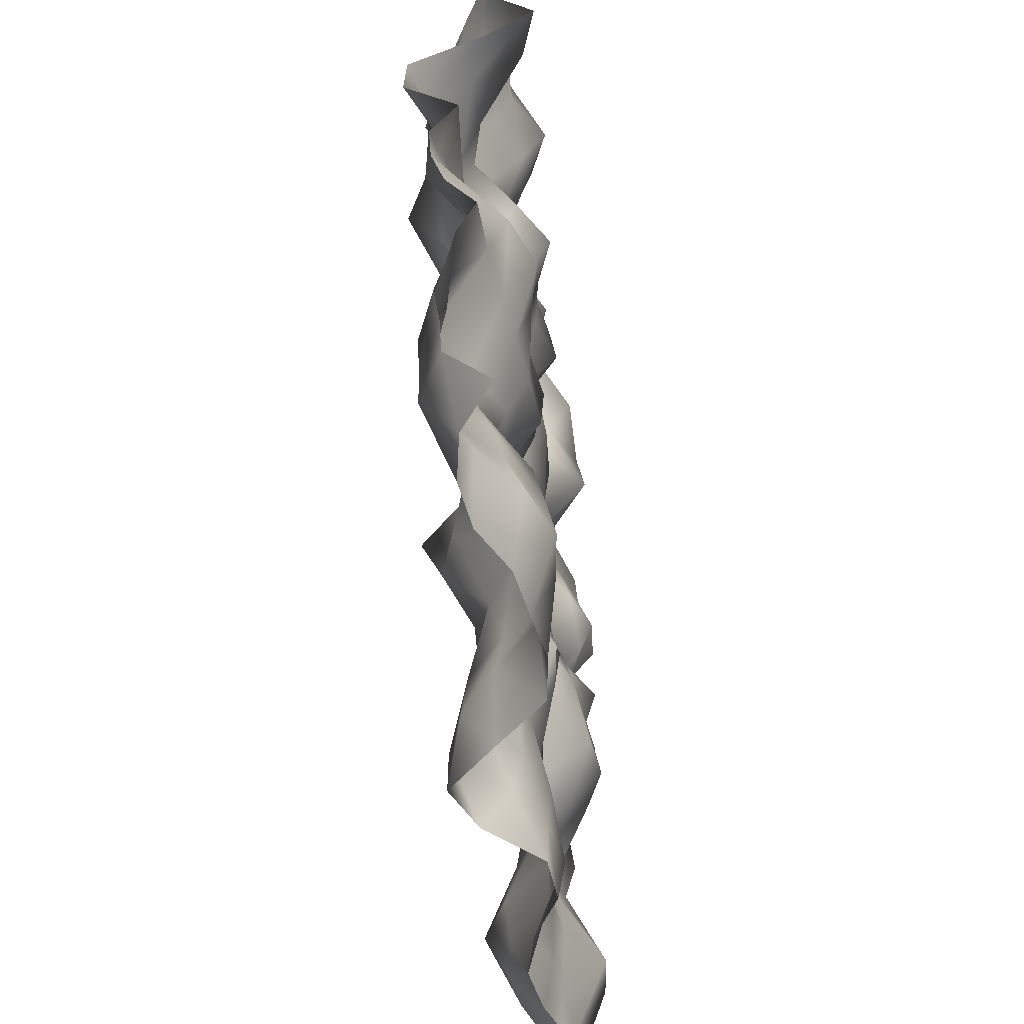
<metadata>
{"format":"obj","ext":"obj","renderer":"f3d","projection":"perspective","resolution":1024,"background":"white","views":[{"elev":-53.8,"azim":-84.1,"up":"+Z"}]}
</metadata>
<code>
o TerrainMesh
v -5 -0.3445 -5
v -4.5 0.004188 -5
v -4 0.08126 -5
v -3.5 -0.003405 -5
v -3 -0.2927 -5
v -2.5 -0.3935 -5
v -2 -0.5037 -5
v -1.5 -0.4485 -5
v -1 0.07884 -5
v -0.5 0.5807 -5
v 0 0.326 -5
v 0.5 -0.2614 -5
v 1 -0.3197 -5
v 1.5 -0.03639 -5
v 2 0.07207 -5
v 2.5 -0.03496 -5
v 3 -0.2539 -5
v 3.5 -0.2272 -5
v 4 -0.03086 -5
v 4.5 -0.02497 -5
v 5 0.005007 -5
v -5 0.1064 -4.5
v -4.5 0.3637 -4.5
v -4 -0.04706 -4.5
v -3.5 -0.4547 -4.5
v -3 -0.6817 -4.5
v -2.5 -0.6285 -4.5
v -2 -0.4117 -4.5
v -1.5 0.03189 -4.5
v -1 0.4012 -4.5
v -0.5 0.5754 -4.5
v 0 0.02238 -4.5
v 0.5 -0.278 -4.5
v 1 -0.3954 -4.5
v 1.5 -0.195 -4.5
v 2 0.2518 -4.5
v 2.5 0.327 -4.5
v 3 0.2352 -4.5
v 3.5 0.03691 -4.5
v 4 -0.143 -4.5
v 4.5 -0.1423 -4.5
v 5 -0.3062 -4.5
v -5 0.1323 -4
v -4.5 0.3717 -4
v -4 0.2046 -4
v -3.5 -0.2722 -4
v -3 -0.5889 -4
v -2.5 -0.5459 -4
v -2 -0.5767 -4
v -1.5 -0.05637 -4
v -1 0.3448 -4
v -0.5 0.2539 -4
v 0 -0.08033 -4
v 0.5 -0.3096 -4
v 1 -0.2902 -4
v 1.5 -0.1907 -4
v 2 0.3075 -4
v 2.5 0.5681 -4
v 3 0.3833 -4
v 3.5 0.1874 -4
v 4 0.1656 -4
v 4.5 -0.04857 -4
v 5 -0.4965 -4
v -5 0.2005 -3.5
v -4.5 0.3986 -3.5
v -4 0.3873 -3.5
v -3.5 -0.1651 -3.5
v -3 -0.4818 -3.5
v -2.5 -0.2577 -3.5
v -2 -0.1993 -3.5
v -1.5 0.08507 -3.5
v -1 0.1825 -3.5
v -0.5 -0.04267 -3.5
v 0 -0.161 -3.5
v 0.5 -0.2072 -3.5
v 1 -0.1754 -3.5
v 1.5 -0.1059 -3.5
v 2 0.1826 -3.5
v 2.5 0.2586 -3.5
v 3 0.1486 -3.5
v 3.5 -0.06078 -3.5
v 4 -0.1098 -3.5
v 4.5 -0.2394 -3.5
v 5 -0.228 -3.5
v -5 0.09696 -3
v -4.5 0.1504 -3
v -4 0.3859 -3
v -3.5 0.03723 -3
v -3 -0.08114 -3
v -2.5 0.2377 -3
v -2 0.3918 -3
v -1.5 0.56 -3
v -1 0.1928 -3
v -0.5 -0.4722 -3
v 0 -0.41 -3
v 0.5 -0.2476 -3
v 1 -0.08203 -3
v 1.5 -0.00463 -3
v 2 -0.02591 -3
v 2.5 -0.1001 -3
v 3 -0.1006 -3
v 3.5 -0.1854 -3
v 4 -0.6033 -3
v 4.5 -0.5525 -3
v 5 -0.1355 -3
v -5 0.02245 -2.5
v -4.5 0.1511 -2.5
v -4 0.3477 -2.5
v -3.5 0.05417 -2.5
v -3 -0.2366 -2.5
v -2.5 -0.1375 -2.5
v -2 0.292 -2.5
v -1.5 0.7722 -2.5
v -1 0.4039 -2.5
v -0.5 -0.2896 -2.5
v 0 -0.467 -2.5
v 0.5 -0.0335 -2.5
v 1 0.2234 -2.5
v 1.5 0.1685 -2.5
v 2 0.09805 -2.5
v 2.5 0.06251 -2.5
v 3 0.06264 -2.5
v 3.5 -0.1408 -2.5
v 4 -0.3931 -2.5
v 4.5 -0.2665 -2.5
v 5 0.1079 -2.5
v -5 -0.1692 -2
v -4.5 -0.2128 -2
v -4 -0.3171 -2
v -3.5 -0.3697 -2
v -3 -0.4563 -2
v -2.5 -0.5172 -2
v -2 -0.09987 -2
v -1.5 0.1308 -2
v -1 0.3325 -2
v -0.5 0.0105 -2
v 0 -0.08535 -2
v 0.5 -0.1237 -2
v 1 0.2179 -2
v 1.5 0.4227 -2
v 2 0.5083 -2
v 2.5 0.3932 -2
v 3 0.1527 -2
v 3.5 -0.0157 -2
v 4 0.01919 -2
v 4.5 0.2561 -2
v 5 0.2938 -2
v -5 0.1464 -1.5
v -4.5 -0.4096 -1.5
v -4 -0.6349 -1.5
v -3.5 -0.5238 -1.5
v -3 -0.4579 -1.5
v -2.5 -0.5513 -1.5
v -2 -0.4101 -1.5
v -1.5 -0.1301 -1.5
v -1 0.2129 -1.5
v -0.5 0.2288 -1.5
v 0 0.1799 -1.5
v 0.5 0.1193 -1.5
v 1 0.4589 -1.5
v 1.5 0.4135 -1.5
v 2 0.6808 -1.5
v 2.5 0.5368 -1.5
v 3 0.2153 -1.5
v 3.5 0.01643 -1.5
v 4 0.2204 -1.5
v 4.5 0.1558 -1.5
v 5 -0.03247 -1.5
v -5 0.2875 -1
v -4.5 0.03957 -1
v -4 -0.4568 -1
v -3.5 -0.3713 -1
v -3 -0.1358 -1
v -2.5 -0.0004291 -1
v -2 -0.3359 -1
v -1.5 -0.1594 -1
v -1 0.148 -1
v -0.5 -0.05309 -1
v 0 0.1515 -1
v 0.5 0.2431 -1
v 1 0.5075 -1
v 1.5 0.4784 -1
v 2 0.5214 -1
v 2.5 0.3228 -1
v 3 -0.008519 -1
v 3.5 -0.2747 -1
v 4 -0.04349 -1
v 4.5 -0.06195 -1
v 5 -0.09723 -1
v -5 0.3194 -0.5
v -4.5 0.4167 -0.5
v -4 0.06411 -0.5
v -3.5 -0.2304 -0.5
v -3 -0.06256 -0.5
v -2.5 0.1669 -0.5
v -2 -0.2292 -0.5
v -1.5 -0.1048 -0.5
v -1 -0.2022 -0.5
v -0.5 -0.3813 -0.5
v 0 0.09657 -0.5
v 0.5 0.3059 -0.5
v 1 0.4971 -0.5
v 1.5 0.5771 -0.5
v 2 0.03808 -0.5
v 2.5 -0.2691 -0.5
v 3 -0.5783 -0.5
v 3.5 -0.6635 -0.5
v 4 -0.4668 -0.5
v 4.5 -0.1945 -0.5
v 5 -0.2213 -0.5
v -5 0.03941 0
v -4.5 0.06914 0
v -4 0.2956 0
v -3.5 0.3831 0
v -3 0.4173 0
v -2.5 0.2199 0
v -2 -0.3174 0
v -1.5 -0.4134 0
v -1 -0.4517 0
v -0.5 -0.4356 0
v 0 0 0
v 0.5 0.3801 0
v 1 0.5932 0
v 1.5 0.3269 0
v 2 -0.2007 0
v 2.5 -0.4276 0
v 3 -0.5114 0
v 3.5 -0.5092 0
v 4 -0.4829 0
v 4.5 -0.08073 0
v 5 0.1039 0
v -5 0.607 0.5
v -4.5 0.3627 0.5
v -4 0.4908 0.5
v -3.5 0.7476 0.5
v -3 0.4015 0.5
v -2.5 -0.1982 0.5
v -2 -0.311 0.5
v -1.5 -0.3416 0.5
v -1 -0.1197 0.5
v -0.5 -0.2737 0.5
v 0 -0.07058 0.5
v 0.5 0.3813 0.5
v 1 0.1985 0.5
v 1.5 0.293 0.5
v 2 -0.05827 0.5
v 2.5 -0.3071 0.5
v 3 -0.06198 0.5
v 3.5 -0.2373 0.5
v 4 -0.5707 0.5
v 4.5 -0.2161 0.5
v 5 0.1396 0.5
v -5 0.5824 1
v -4.5 0.4263 1
v -4 0.1277 1
v -3.5 0.386 1
v -3 -0.1511 1
v -2.5 -0.4263 1
v -2 -0.3487 1
v -1.5 -0.1371 1
v -1 -0.1947 1
v -0.5 0.06486 1
v 0 0.1629 1
v 0.5 0.07351 1
v 1 -0.148 1
v 1.5 0.1173 1
v 2 0.2729 1
v 2.5 0.2012 1
v 3 0.0248 1
v 3.5 -0.3077 1
v 4 -0.4797 1
v 4.5 -0.2932 1
v 5 0.1291 1
v -5 -0.1954 1.5
v -4.5 -0.01852 1.5
v -4 -0.05269 1.5
v -3.5 0.07106 1.5
v -3 -0.3298 1.5
v -2.5 -0.654 1.5
v -2 -0.4714 1.5
v -1.5 -0.3904 1.5
v -1 -0.5826 1.5
v -0.5 0.02875 1.5
v 0 0.232 1.5
v 0.5 -0.05881 1.5
v 1 -0.1044 1.5
v 1.5 0.1301 1.5
v 2 0.4821 1.5
v 2.5 0.344 1.5
v 3 0.1816 1.5
v 3.5 -0.2449 1.5
v 4 -0.6032 1.5
v 4.5 -0.03412 1.5
v 5 0.4992 1.5
v -5 -0.7212 2
v -4.5 -0.5512 2
v -4 -0.06367 2
v -3.5 0.2837 2
v -3 -0.04733 2
v -2.5 -0.4111 2
v -2 -0.4132 2
v -1.5 -0.4067 2
v -1 -0.5135 2
v -0.5 -0.299 2
v 0 -0.006756 2
v 0.5 0.03437 2
v 1 -0.1802 2
v 1.5 -0.1451 2
v 2 0.09987 2
v 2.5 0.4204 2
v 3 0.4168 2
v 3.5 -0.0101 2
v 4 -0.1744 2
v 4.5 0.1326 2
v 5 0.5829 2
v -5 -0.2291 2.5
v -4.5 -0.1232 2.5
v -4 0.2609 2.5
v -3.5 0.6268 2.5
v -3 0.218 2.5
v -2.5 -0.05619 2.5
v -2 -0.2551 2.5
v -1.5 -0.1456 2.5
v -1 -0.2969 2.5
v -0.5 -0.1497 2.5
v 0 0.3901 2.5
v 0.5 0.326 2.5
v 1 -0.3215 2.5
v 1.5 -0.7108 2.5
v 2 -0.353 2.5
v 2.5 0.1375 2.5
v 3 0.196 2.5
v 3.5 -0.08273 2.5
v 4 -0.04412 2.5
v 4.5 0.08808 2.5
v 5 0.2936 2.5
v -5 -0.2301 3
v -4.5 0.0617 3
v -4 0.33 3
v -3.5 0.4797 3
v -3 0.2773 3
v -2.5 0.03314 3
v -2 -0.0204 3
v -1.5 0.04348 3
v -1 0.1433 3
v -0.5 0.3152 3
v 0 0.3924 3
v 0.5 0.418 3
v 1 -0.3202 3
v 1.5 -0.6234 3
v 2 -0.564 3
v 2.5 -0.2345 3
v 3 0.08114 3
v 3.5 -0.02128 3
v 4 -0.07303 3
v 4.5 -0.4115 3
v 5 -0.2022 3
v -5 -0.3431 3.5
v -4.5 -0.03902 3.5
v -4 -0.04763 3.5
v -3.5 0.0279 3.5
v -3 -0.06932 3.5
v -2.5 -0.3594 3.5
v -2 -0.2851 3.5
v -1.5 0.06286 3.5
v -1 0.08298 3.5
v -0.5 0.1294 3.5
v 0 0.09618 3.5
v 0.5 -0.09058 3.5
v 1 -0.5903 3.5
v 1.5 -0.4278 3.5
v 2 -0.08361 3.5
v 2.5 0.1377 3.5
v 3 0.4542 3.5
v 3.5 0.1651 3.5
v 4 -0.3288 3.5
v 4.5 -0.5695 3.5
v 5 -0.5412 3.5
v -5 -0.5405 4
v -4.5 -0.3689 4
v -4 -0.2076 4
v -3.5 -0.243 4
v -3 -0.2872 4
v -2.5 -0.6232 4
v -2 -0.4131 4
v -1.5 0.2639 4
v -1 0.381 4
v -0.5 0.2952 4
v 0 0.1512 4
v 0.5 -0.1645 4
v 1 -0.3296 4
v 1.5 0.0583 4
v 2 0.2601 4
v 2.5 0.09335 4
v 3 0.5774 4
v 3.5 0.2327 4
v 4 -0.2046 4
v 4.5 -0.3984 4
v 5 -0.4053 4
v -5 -0.1648 4.5
v -4.5 -0.2278 4.5
v -4 0.04907 4.5
v -3.5 -0.2575 4.5
v -3 -0.2179 4.5
v -2.5 -0.4143 4.5
v -2 -0.3871 4.5
v -1.5 0.1617 4.5
v -1 0.4234 4.5
v -0.5 0.3739 4.5
v 0 0.03645 4.5
v 0.5 -0.1832 4.5
v 1 -0.1352 4.5
v 1.5 0.2296 4.5
v 2 0.2047 4.5
v 2.5 0.009763 4.5
v 3 0.3124 4.5
v 3.5 0.2645 4.5
v 4 0.05696 4.5
v 4.5 -0.3637 4.5
v 5 -0.06299 4.5
v -5 -0.3119 5
v -4.5 -0.5183 5
v -4 -0.1632 5
v -3.5 -0.0867 5
v -3 0.1175 5
v -2.5 -0.1018 5
v -2 -0.3809 5
v -1.5 -0.1826 5
v -1 0.5896 5
v -0.5 0.531 5
v 0 -0.09982 5
v 0.5 -0.3587 5
v 1 -0.05746 5
v 1.5 0.4624 5
v 2 0.4981 5
v 2.5 0.3381 5
v 3 0.1248 5
v 3.5 -0.07903 5
v 4 -0.03593 5
v 4.5 -0.09459 5
v 5 0.3445 5
f 1 2 22
f 2 23 22
f 2 3 23
f 3 24 23
f 3 4 24
f 4 25 24
f 4 5 25
f 5 26 25
f 5 6 26
f 6 27 26
f 6 7 27
f 7 28 27
f 7 8 28
f 8 29 28
f 8 9 29
f 9 30 29
f 9 10 30
f 10 31 30
f 10 11 31
f 11 32 31
f 11 12 32
f 12 33 32
f 12 13 33
f 13 34 33
f 13 14 34
f 14 35 34
f 14 15 35
f 15 36 35
f 15 16 36
f 16 37 36
f 16 17 37
f 17 38 37
f 17 18 38
f 18 39 38
f 18 19 39
f 19 40 39
f 19 20 40
f 20 41 40
f 20 21 41
f 21 42 41
f 22 23 43
f 23 44 43
f 23 24 44
f 24 45 44
f 24 25 45
f 25 46 45
f 25 26 46
f 26 47 46
f 26 27 47
f 27 48 47
f 27 28 48
f 28 49 48
f 28 29 49
f 29 50 49
f 29 30 50
f 30 51 50
f 30 31 51
f 31 52 51
f 31 32 52
f 32 53 52
f 32 33 53
f 33 54 53
f 33 34 54
f 34 55 54
f 34 35 55
f 35 56 55
f 35 36 56
f 36 57 56
f 36 37 57
f 37 58 57
f 37 38 58
f 38 59 58
f 38 39 59
f 39 60 59
f 39 40 60
f 40 61 60
f 40 41 61
f 41 62 61
f 41 42 62
f 42 63 62
f 43 44 64
f 44 65 64
f 44 45 65
f 45 66 65
f 45 46 66
f 46 67 66
f 46 47 67
f 47 68 67
f 47 48 68
f 48 69 68
f 48 49 69
f 49 70 69
f 49 50 70
f 50 71 70
f 50 51 71
f 51 72 71
f 51 52 72
f 52 73 72
f 52 53 73
f 53 74 73
f 53 54 74
f 54 75 74
f 54 55 75
f 55 76 75
f 55 56 76
f 56 77 76
f 56 57 77
f 57 78 77
f 57 58 78
f 58 79 78
f 58 59 79
f 59 80 79
f 59 60 80
f 60 81 80
f 60 61 81
f 61 82 81
f 61 62 82
f 62 83 82
f 62 63 83
f 63 84 83
f 64 65 85
f 65 86 85
f 65 66 86
f 66 87 86
f 66 67 87
f 67 88 87
f 67 68 88
f 68 89 88
f 68 69 89
f 69 90 89
f 69 70 90
f 70 91 90
f 70 71 91
f 71 92 91
f 71 72 92
f 72 93 92
f 72 73 93
f 73 94 93
f 73 74 94
f 74 95 94
f 74 75 95
f 75 96 95
f 75 76 96
f 76 97 96
f 76 77 97
f 77 98 97
f 77 78 98
f 78 99 98
f 78 79 99
f 79 100 99
f 79 80 100
f 80 101 100
f 80 81 101
f 81 102 101
f 81 82 102
f 82 103 102
f 82 83 103
f 83 104 103
f 83 84 104
f 84 105 104
f 85 86 106
f 86 107 106
f 86 87 107
f 87 108 107
f 87 88 108
f 88 109 108
f 88 89 109
f 89 110 109
f 89 90 110
f 90 111 110
f 90 91 111
f 91 112 111
f 91 92 112
f 92 113 112
f 92 93 113
f 93 114 113
f 93 94 114
f 94 115 114
f 94 95 115
f 95 116 115
f 95 96 116
f 96 117 116
f 96 97 117
f 97 118 117
f 97 98 118
f 98 119 118
f 98 99 119
f 99 120 119
f 99 100 120
f 100 121 120
f 100 101 121
f 101 122 121
f 101 102 122
f 102 123 122
f 102 103 123
f 103 124 123
f 103 104 124
f 104 125 124
f 104 105 125
f 105 126 125
f 106 107 127
f 107 128 127
f 107 108 128
f 108 129 128
f 108 109 129
f 109 130 129
f 109 110 130
f 110 131 130
f 110 111 131
f 111 132 131
f 111 112 132
f 112 133 132
f 112 113 133
f 113 134 133
f 113 114 134
f 114 135 134
f 114 115 135
f 115 136 135
f 115 116 136
f 116 137 136
f 116 117 137
f 117 138 137
f 117 118 138
f 118 139 138
f 118 119 139
f 119 140 139
f 119 120 140
f 120 141 140
f 120 121 141
f 121 142 141
f 121 122 142
f 122 143 142
f 122 123 143
f 123 144 143
f 123 124 144
f 124 145 144
f 124 125 145
f 125 146 145
f 125 126 146
f 126 147 146
f 127 128 148
f 128 149 148
f 128 129 149
f 129 150 149
f 129 130 150
f 130 151 150
f 130 131 151
f 131 152 151
f 131 132 152
f 132 153 152
f 132 133 153
f 133 154 153
f 133 134 154
f 134 155 154
f 134 135 155
f 135 156 155
f 135 136 156
f 136 157 156
f 136 137 157
f 137 158 157
f 137 138 158
f 138 159 158
f 138 139 159
f 139 160 159
f 139 140 160
f 140 161 160
f 140 141 161
f 141 162 161
f 141 142 162
f 142 163 162
f 142 143 163
f 143 164 163
f 143 144 164
f 144 165 164
f 144 145 165
f 145 166 165
f 145 146 166
f 146 167 166
f 146 147 167
f 147 168 167
f 148 149 169
f 149 170 169
f 149 150 170
f 150 171 170
f 150 151 171
f 151 172 171
f 151 152 172
f 152 173 172
f 152 153 173
f 153 174 173
f 153 154 174
f 154 175 174
f 154 155 175
f 155 176 175
f 155 156 176
f 156 177 176
f 156 157 177
f 157 178 177
f 157 158 178
f 158 179 178
f 158 159 179
f 159 180 179
f 159 160 180
f 160 181 180
f 160 161 181
f 161 182 181
f 161 162 182
f 162 183 182
f 162 163 183
f 163 184 183
f 163 164 184
f 164 185 184
f 164 165 185
f 165 186 185
f 165 166 186
f 166 187 186
f 166 167 187
f 167 188 187
f 167 168 188
f 168 189 188
f 169 170 190
f 170 191 190
f 170 171 191
f 171 192 191
f 171 172 192
f 172 193 192
f 172 173 193
f 173 194 193
f 173 174 194
f 174 195 194
f 174 175 195
f 175 196 195
f 175 176 196
f 176 197 196
f 176 177 197
f 177 198 197
f 177 178 198
f 178 199 198
f 178 179 199
f 179 200 199
f 179 180 200
f 180 201 200
f 180 181 201
f 181 202 201
f 181 182 202
f 182 203 202
f 182 183 203
f 183 204 203
f 183 184 204
f 184 205 204
f 184 185 205
f 185 206 205
f 185 186 206
f 186 207 206
f 186 187 207
f 187 208 207
f 187 188 208
f 188 209 208
f 188 189 209
f 189 210 209
f 190 191 211
f 191 212 211
f 191 192 212
f 192 213 212
f 192 193 213
f 193 214 213
f 193 194 214
f 194 215 214
f 194 195 215
f 195 216 215
f 195 196 216
f 196 217 216
f 196 197 217
f 197 218 217
f 197 198 218
f 198 219 218
f 198 199 219
f 199 220 219
f 199 200 220
f 200 221 220
f 200 201 221
f 201 222 221
f 201 202 222
f 202 223 222
f 202 203 223
f 203 224 223
f 203 204 224
f 204 225 224
f 204 205 225
f 205 226 225
f 205 206 226
f 206 227 226
f 206 207 227
f 207 228 227
f 207 208 228
f 208 229 228
f 208 209 229
f 209 230 229
f 209 210 230
f 210 231 230
f 211 212 232
f 212 233 232
f 212 213 233
f 213 234 233
f 213 214 234
f 214 235 234
f 214 215 235
f 215 236 235
f 215 216 236
f 216 237 236
f 216 217 237
f 217 238 237
f 217 218 238
f 218 239 238
f 218 219 239
f 219 240 239
f 219 220 240
f 220 241 240
f 220 221 241
f 221 242 241
f 221 222 242
f 222 243 242
f 222 223 243
f 223 244 243
f 223 224 244
f 224 245 244
f 224 225 245
f 225 246 245
f 225 226 246
f 226 247 246
f 226 227 247
f 227 248 247
f 227 228 248
f 228 249 248
f 228 229 249
f 229 250 249
f 229 230 250
f 230 251 250
f 230 231 251
f 231 252 251
f 232 233 253
f 233 254 253
f 233 234 254
f 234 255 254
f 234 235 255
f 235 256 255
f 235 236 256
f 236 257 256
f 236 237 257
f 237 258 257
f 237 238 258
f 238 259 258
f 238 239 259
f 239 260 259
f 239 240 260
f 240 261 260
f 240 241 261
f 241 262 261
f 241 242 262
f 242 263 262
f 242 243 263
f 243 264 263
f 243 244 264
f 244 265 264
f 244 245 265
f 245 266 265
f 245 246 266
f 246 267 266
f 246 247 267
f 247 268 267
f 247 248 268
f 248 269 268
f 248 249 269
f 249 270 269
f 249 250 270
f 250 271 270
f 250 251 271
f 251 272 271
f 251 252 272
f 252 273 272
f 253 254 274
f 254 275 274
f 254 255 275
f 255 276 275
f 255 256 276
f 256 277 276
f 256 257 277
f 257 278 277
f 257 258 278
f 258 279 278
f 258 259 279
f 259 280 279
f 259 260 280
f 260 281 280
f 260 261 281
f 261 282 281
f 261 262 282
f 262 283 282
f 262 263 283
f 263 284 283
f 263 264 284
f 264 285 284
f 264 265 285
f 265 286 285
f 265 266 286
f 266 287 286
f 266 267 287
f 267 288 287
f 267 268 288
f 268 289 288
f 268 269 289
f 269 290 289
f 269 270 290
f 270 291 290
f 270 271 291
f 271 292 291
f 271 272 292
f 272 293 292
f 272 273 293
f 273 294 293
f 274 275 295
f 275 296 295
f 275 276 296
f 276 297 296
f 276 277 297
f 277 298 297
f 277 278 298
f 278 299 298
f 278 279 299
f 279 300 299
f 279 280 300
f 280 301 300
f 280 281 301
f 281 302 301
f 281 282 302
f 282 303 302
f 282 283 303
f 283 304 303
f 283 284 304
f 284 305 304
f 284 285 305
f 285 306 305
f 285 286 306
f 286 307 306
f 286 287 307
f 287 308 307
f 287 288 308
f 288 309 308
f 288 289 309
f 289 310 309
f 289 290 310
f 290 311 310
f 290 291 311
f 291 312 311
f 291 292 312
f 292 313 312
f 292 293 313
f 293 314 313
f 293 294 314
f 294 315 314
f 295 296 316
f 296 317 316
f 296 297 317
f 297 318 317
f 297 298 318
f 298 319 318
f 298 299 319
f 299 320 319
f 299 300 320
f 300 321 320
f 300 301 321
f 301 322 321
f 301 302 322
f 302 323 322
f 302 303 323
f 303 324 323
f 303 304 324
f 304 325 324
f 304 305 325
f 305 326 325
f 305 306 326
f 306 327 326
f 306 307 327
f 307 328 327
f 307 308 328
f 308 329 328
f 308 309 329
f 309 330 329
f 309 310 330
f 310 331 330
f 310 311 331
f 311 332 331
f 311 312 332
f 312 333 332
f 312 313 333
f 313 334 333
f 313 314 334
f 314 335 334
f 314 315 335
f 315 336 335
f 316 317 337
f 317 338 337
f 317 318 338
f 318 339 338
f 318 319 339
f 319 340 339
f 319 320 340
f 320 341 340
f 320 321 341
f 321 342 341
f 321 322 342
f 322 343 342
f 322 323 343
f 323 344 343
f 323 324 344
f 324 345 344
f 324 325 345
f 325 346 345
f 325 326 346
f 326 347 346
f 326 327 347
f 327 348 347
f 327 328 348
f 328 349 348
f 328 329 349
f 329 350 349
f 329 330 350
f 330 351 350
f 330 331 351
f 331 352 351
f 331 332 352
f 332 353 352
f 332 333 353
f 333 354 353
f 333 334 354
f 334 355 354
f 334 335 355
f 335 356 355
f 335 336 356
f 336 357 356
f 337 338 358
f 338 359 358
f 338 339 359
f 339 360 359
f 339 340 360
f 340 361 360
f 340 341 361
f 341 362 361
f 341 342 362
f 342 363 362
f 342 343 363
f 343 364 363
f 343 344 364
f 344 365 364
f 344 345 365
f 345 366 365
f 345 346 366
f 346 367 366
f 346 347 367
f 347 368 367
f 347 348 368
f 348 369 368
f 348 349 369
f 349 370 369
f 349 350 370
f 350 371 370
f 350 351 371
f 351 372 371
f 351 352 372
f 352 373 372
f 352 353 373
f 353 374 373
f 353 354 374
f 354 375 374
f 354 355 375
f 355 376 375
f 355 356 376
f 356 377 376
f 356 357 377
f 357 378 377
f 358 359 379
f 359 380 379
f 359 360 380
f 360 381 380
f 360 361 381
f 361 382 381
f 361 362 382
f 362 383 382
f 362 363 383
f 363 384 383
f 363 364 384
f 364 385 384
f 364 365 385
f 365 386 385
f 365 366 386
f 366 387 386
f 366 367 387
f 367 388 387
f 367 368 388
f 368 389 388
f 368 369 389
f 369 390 389
f 369 370 390
f 370 391 390
f 370 371 391
f 371 392 391
f 371 372 392
f 372 393 392
f 372 373 393
f 373 394 393
f 373 374 394
f 374 395 394
f 374 375 395
f 375 396 395
f 375 376 396
f 376 397 396
f 376 377 397
f 377 398 397
f 377 378 398
f 378 399 398
f 379 380 400
f 380 401 400
f 380 381 401
f 381 402 401
f 381 382 402
f 382 403 402
f 382 383 403
f 383 404 403
f 383 384 404
f 384 405 404
f 384 385 405
f 385 406 405
f 385 386 406
f 386 407 406
f 386 387 407
f 387 408 407
f 387 388 408
f 388 409 408
f 388 389 409
f 389 410 409
f 389 390 410
f 390 411 410
f 390 391 411
f 391 412 411
f 391 392 412
f 392 413 412
f 392 393 413
f 393 414 413
f 393 394 414
f 394 415 414
f 394 395 415
f 395 416 415
f 395 396 416
f 396 417 416
f 396 397 417
f 397 418 417
f 397 398 418
f 398 419 418
f 398 399 419
f 399 420 419
f 400 401 421
f 401 422 421
f 401 402 422
f 402 423 422
f 402 403 423
f 403 424 423
f 403 404 424
f 404 425 424
f 404 405 425
f 405 426 425
f 405 406 426
f 406 427 426
f 406 407 427
f 407 428 427
f 407 408 428
f 408 429 428
f 408 409 429
f 409 430 429
f 409 410 430
f 410 431 430
f 410 411 431
f 411 432 431
f 411 412 432
f 412 433 432
f 412 413 433
f 413 434 433
f 413 414 434
f 414 435 434
f 414 415 435
f 415 436 435
f 415 416 436
f 416 437 436
f 416 417 437
f 417 438 437
f 417 418 438
f 418 439 438
f 418 419 439
f 419 440 439
f 419 420 440
f 420 441 440

</code>
